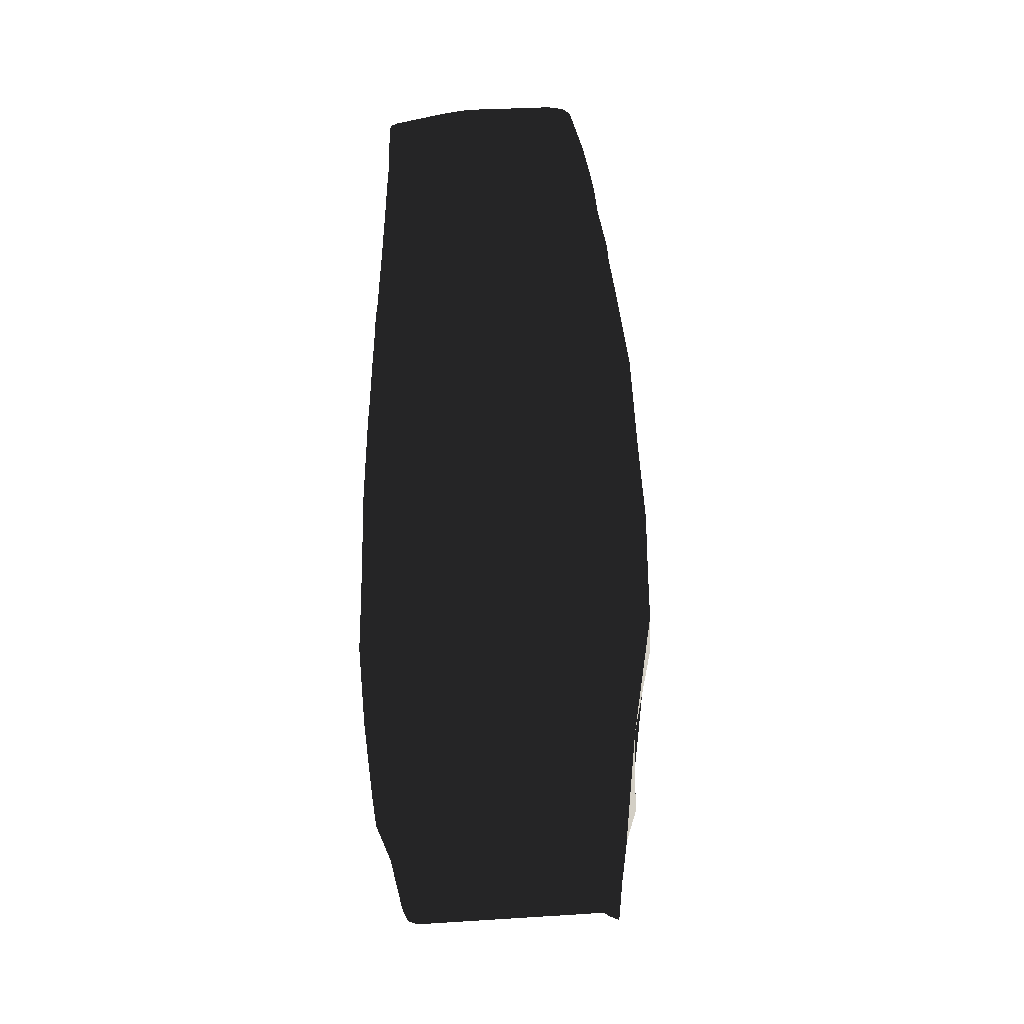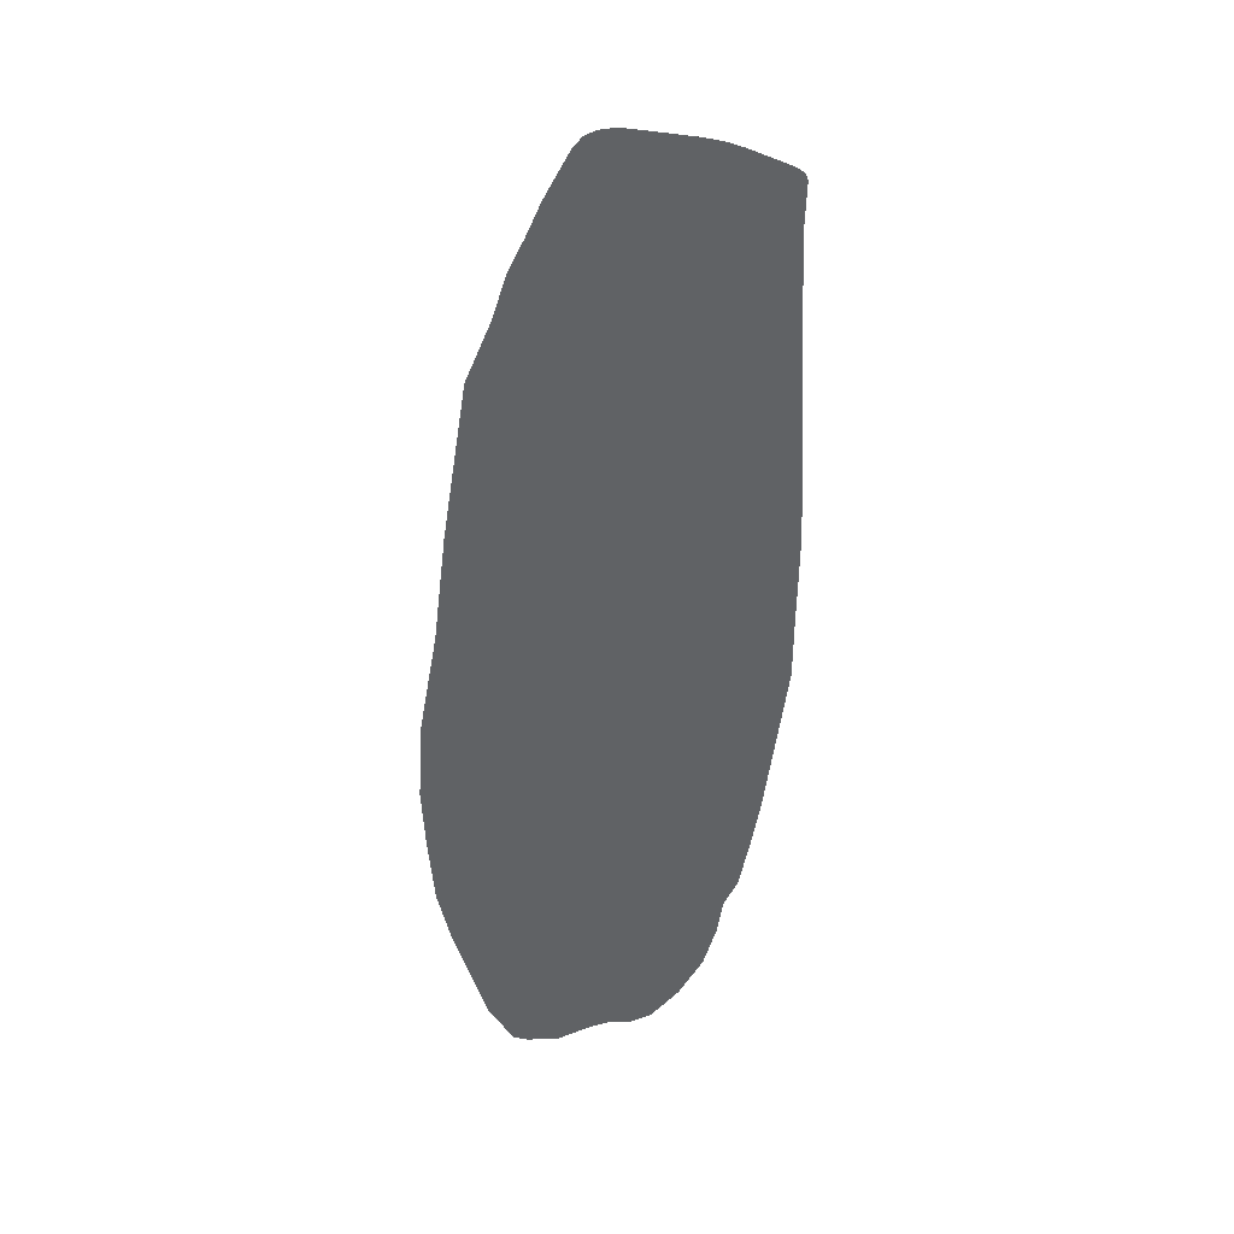
<metadata>
{"format":"obj","ext":"obj","renderer":"f3d","projection":"perspective","resolution":1024,"background":"white","views":[{"elev":-17.9,"azim":-167.8,"up":"+Z"},{"elev":45.5,"azim":22.8,"up":"+Z"}]}
</metadata>
<code>
v  -0.4454 -0.3599 -1.718
v  -0.4688 -0.3998 -1.494
v  -0.509 -0.1022 -1.57
v  -0.4734 -0.1 -1.758
v  -0.3925 -0.5819 -1.676
v  -0.4158 -0.671 -1.476
v  -0.434 -0.3322 -1.879
v  -0.3768 -0.5162 -1.839
v  -0.465 -0.1138 -1.916
v  -0.455 0.7242 0.9156
v  -0.4758 0.7568 0.5915
v  -0.5305 0.602 0.5998
v  -0.5023 0.6171 0.9131
v  -0.3971 0.8095 0.9165
v  -0.4118 0.8781 0.5851
v  -0.4355 0.7065 1.17
v  -0.3834 0.7638 1.175
v  -0.476 0.6357 1.161
v  -0.5792 0.4604 -0.3944
v  -0.5306 0.6906 -0.4543
v  -0.5638 0.5865 -0.681
v  -0.6049 0.3615 -0.5946
v  -0.4679 0.8729 -0.4979
v  -0.5077 0.7748 -0.8301
v  -0.5072 0.7721 -0.1433
v  -0.4369 0.9468 -0.1619
v  -0.5684 0.5464 -0.118
v  -0.4911 0.7834 0.2219
v  -0.5523 0.586 0.2347
v  -0.4216 0.9361 0.2124
v  -0.587 -0.4116 -0.0683
v  -0.4895 -0.7783 -0.0807
v  -0.4547 -0.6671 0.3335
v  -0.5591 -0.3042 0.3081
v  -0.6259 0.0948 0.2695
v  -0.6448 0.0029 -0.0736
v  -0.5575 -0.2033 0.6127
v  -0.6138 0.2135 0.6289
v  -0.4271 -0.5934 0.7882
v  -0.5117 -0.4568 -1.081
v  -0.4473 -0.7541 -1.134
v  -0.5343 -0.2596 -1.038
v  -0.5561 -0.4946 -0.6447
v  -0.6291 -0.1754 -0.5112
v  -0.4766 -0.8113 -0.7481
v  -0.4937 -0.8228 -0.4191
v  -0.5836 -0.4773 -0.3464
v  -0.6364 -0.0836 -0.3073
v  -0.1172 -0.7843 -1.716
v  -0.1245 -0.9271 -1.602
v  -0.2403 -0.857 -1.546
v  -0.2262 -0.73 -1.693
v  0 -0.8135 -1.728
v  0 -0.9648 -1.632
v  -0.1119 -0.6736 -1.832
v  0 -0.6955 -1.833
v  -0.2159 -0.633 -1.829
v  -0.2758 -1 -0.1642
v  -0.1429 -1.073 -0.2224
v  -0.1313 -1.018 0.2187
v  -0.2534 -0.9205 0.2708
v  -0.1186 -0.9243 0.6479
v  -0.2288 -0.8094 0.6971
v  0 -1.07 0.1906
v  0 -0.986 0.6215
v  0 -1.112 -0.2537
v  -0.1145 0.9004 1.154
v  -0.1182 0.9662 0.9042
v  -0.228 0.9119 0.9095
v  -0.2209 0.8507 1.163
v  -0.1221 1.049 0.5802
v  -0.2356 0.9938 0.5814
v  0 0.9954 0.9013
v  0 1.079 0.5795
v  0 0.9272 1.149
v  -0.1398 1.119 -0.4979
v  -0.2697 1.041 -0.5041
v  -0.2496 1.082 -0.165
v  -0.1293 1.138 -0.1628
v  -0.1471 1.065 -0.8106
v  -0.2839 0.971 -0.8224
v  0 1.161 -0.4946
v  0 1.115 -0.8042
v  0 1.168 -0.1616
v  -0.1332 -1.049 -1.387
v  -0.257 -0.966 -1.287
v  -0.1408 -1.122 -1.075
v  -0.2717 -1.035 -0.951
v  0 -1.093 -1.44
v  0 -1.168 -1.141
v  -0.1451 -1.119 -0.6699
v  -0.2799 -1.042 -0.5741
v  0 -1.16 -0.7215
v  -0.2405 1.058 0.21
v  -0.1246 1.111 0.2105
v  0 1.139 0.2108
v  -0.1424 0.9875 -1.116
v  -0.2748 0.9091 -1.135
v  -0.1314 0.8943 -1.386
v  -0.2536 0.8361 -1.412
v  0 0.9257 -1.373
v  0 1.03 -1.106
v  -0.113 -0.765 1.06
v  -0.2181 -0.6727 1.081
v  -0.1132 -0.5824 1.388
v  -0.2184 -0.5212 1.378
v  0 -0.8147 1.049
v  0 -0.6153 1.393
v  -0.4548 0.3011 -1.728
v  -0.4721 0.1153 -1.754
v  -0.5215 0.1542 -1.627
v  -0.5029 0.3574 -1.595
v  -0.4592 0.0719 -1.921
v  -0.4335 0.2339 -1.908
v  -0.2314 0.7333 -1.624
v  -0.326 0.6825 -1.651
v  -0.3573 0.7867 -1.434
v  -0.3962 0.6068 -1.677
v  -0.4497 0.7233 -1.466
v  -0.2961 0.57 -1.859
v  -0.3624 0.4985 -1.88
v  -0.2102 0.6233 -1.832
v  -0.227 -0.3659 1.543
v  -0.3197 -0.3211 1.526
v  -0.3076 -0.4692 1.369
v  -0.398 -0.1927 1.492
v  -0.4041 -0.4066 1.379
v  -0.324 -0.1566 1.629
v  -0.4 -0.0433 1.601
v  -0.23 -0.2041 1.644
v  -0.46 0.6624 1.33
v  -0.4243 0.7247 1.33
v  -0.3761 0.7741 1.328
v  -0.4112 0.7636 1.435
v  -0.3653 0.8132 1.424
v  -0.4446 0.6993 1.448
v  -0.4886 0.0388 1.325
v  -0.4639 0.1105 1.42
v  -0.5009 0.4246 1.352
v  -0.5352 0.4057 1.176
v  -0.4567 0.2103 1.545
v  -0.4847 0.4747 1.488
v  -0.1126 0.8903 1.3
v  -0.2173 0.8481 1.312
v  0 0.913 1.294
v  -0.1095 0.9128 1.393
v  0 0.9317 1.387
v  -0.2112 0.8776 1.404
v  -0.1965 0.9129 1.492
v  -0.1018 0.9449 1.482
v  0 0.9621 1.476
v  -0.0916 1.031 1.583
v  0 1.047 1.579
v  -0.1768 1.002 1.592
v  -0.2137 -0.0329 1.748
v  -0.3011 0.0172 1.735
v  -0.3733 0.1175 1.712
v  -0.2691 0.2671 1.855
v  -0.3357 0.352 1.835
v  -0.191 0.219 1.866
v  -0.4201 0.7486 1.546
v  -0.3858 0.8084 1.527
v  -0.3406 0.8541 1.51
v  -0.3508 0.9129 1.628
v  -0.3074 0.9503 1.61
v  -0.3852 0.8633 1.65
v  -0.4308 0.3276 1.657
v  -0.4609 0.5466 1.598
v  -0.3932 0.5192 1.775
v  -0.4256 0.6933 1.71
v  -0.4938 -0.418 -0.9948
v  -0.5072 -0.4057 -1.39
v  -0.4513 0.6741 1.566
v  -0.4749 0.6203 1.461
v  -0.4165 0.799 1.673
v  -0.4926 0.5855 1.329
v  -0.5134 0.5502 1.152
v  -0.4342 0.4723 -1.702
v  -0.4811 0.5459 -1.563
v  -0.4047 0.3813 -1.896
v  -0.6264 0.3061 -0.0924
v  -0.6104 0.374 0.2478
v  -0.582 0.4327 0.6082
v  -0.6247 0.2157 -0.3343
v  -0.6428 0.1218 -0.508
v  -0.5829 0.3946 0.9045
v  -0.5464 0.4954 0.9108
v  -0.1192 -0.26 1.665
v  0 -0.2901 1.677
v  0 -0.1236 1.792
v  -0.1108 -0.0918 1.775
v  -0.099 0.1623 1.899
v  0 0.1318 1.921
v  -0.2768 0.8858 1.5
v  -0.2975 0.8478 1.414
v  -0.249 0.9777 1.599
v  -0.3112 0.8085 1.171
v  -0.3061 0.8123 1.321
v  0 -0.4473 1.574
v  -0.1176 -0.4188 1.563
v  0 0.8255 -1.574
v  -0.1199 0.7933 -1.591
v  -0.1089 0.6861 -1.801
v  0 0.7199 -1.784
v  -0.3224 -0.712 0.7388
v  -0.3072 -0.5943 1.099
v  -0.3697 -0.5872 1.119
v  -0.3999 0.8912 -0.8324
v  -0.3871 0.8425 -1.151
v  -0.4746 0.7827 -1.163
v  -0.3319 0.9469 0.5824
v  -0.3388 1.014 0.2095
v  -0.3516 1.034 -0.1669
v  -0.3827 -0.9615 -0.8462
v  -0.3943 -0.9774 -0.4927
v  -0.3885 -0.9381 -0.1148
v  -0.362 -0.8958 -1.203
v  -0.3385 -0.7975 -1.499
v  -0.38 0.9741 -0.5093
v  -0.3212 0.8659 0.9141
v  -0.357 -0.8381 0.315
v  -0.3187 -0.6839 -1.674
v  -0.3042 -0.5985 -1.827
v  0.4454 -0.3599 -1.718
v  0.4734 -0.1 -1.758
v  0.509 -0.1022 -1.57
v  0.4688 -0.3998 -1.494
v  0.434 -0.3322 -1.879
v  0.465 -0.1138 -1.916
v  0.3925 -0.5819 -1.676
v  0.3768 -0.5162 -1.839
v  0.4158 -0.671 -1.476
v  0.455 0.7242 0.9156
v  0.5023 0.6171 0.9131
v  0.5305 0.602 0.5998
v  0.4758 0.7568 0.5915
v  0.476 0.6357 1.161
v  0.4355 0.7065 1.17
v  0.3834 0.7638 1.175
v  0.3971 0.8095 0.9165
v  0.4118 0.8781 0.5851
v  0.5792 0.4604 -0.3944
v  0.6049 0.3615 -0.5946
v  0.5638 0.5865 -0.681
v  0.5306 0.6906 -0.4543
v  0.5684 0.5464 -0.118
v  0.5072 0.7721 -0.1433
v  0.4679 0.8729 -0.4979
v  0.437 0.9468 -0.1619
v  0.5078 0.7748 -0.8301
v  0.4911 0.7834 0.2219
v  0.5523 0.586 0.2347
v  0.4216 0.9361 0.2124
v  0.4547 -0.6671 0.3335
v  0.4895 -0.7783 -0.0807
v  0.587 -0.4116 -0.0683
v  0.5591 -0.3042 0.3081
v  0.5575 -0.2033 0.6127
v  0.4271 -0.5934 0.7882
v  0.6259 0.0948 0.2695
v  0.6138 0.2135 0.6289
v  0.6448 0.0029 -0.0736
v  0.5117 -0.4568 -1.081
v  0.4473 -0.7541 -1.134
v  0.4766 -0.8113 -0.7481
v  0.5561 -0.4946 -0.6447
v  0.5343 -0.2596 -1.038
v  0.6291 -0.1754 -0.5112
v  0.5836 -0.4773 -0.3464
v  0.4937 -0.8228 -0.4191
v  0.6364 -0.0836 -0.3073
v  0.1173 -0.7843 -1.716
v  0.2262 -0.73 -1.693
v  0.2403 -0.857 -1.546
v  0.1245 -0.9271 -1.602
v  0.1119 -0.6736 -1.832
v  0.2159 -0.633 -1.829
v  0.1313 -1.018 0.2187
v  0.1429 -1.073 -0.2224
v  0.2758 -1 -0.1642
v  0.2534 -0.9205 0.2708
v  0.1186 -0.9243 0.6479
v  0.2289 -0.8094 0.6971
v  0.228 0.9119 0.9095
v  0.1182 0.9662 0.9042
v  0.1145 0.9004 1.154
v  0.2209 0.8507 1.163
v  0.1221 1.049 0.5802
v  0.2356 0.9938 0.5814
v  0.2496 1.082 -0.165
v  0.2697 1.041 -0.5041
v  0.1398 1.119 -0.4979
v  0.1293 1.138 -0.1628
v  0.1471 1.065 -0.8106
v  0.2839 0.971 -0.8224
v  0.257 -0.966 -1.287
v  0.1332 -1.049 -1.387
v  0.1408 -1.122 -1.075
v  0.2717 -1.035 -0.951
v  0.1451 -1.119 -0.6699
v  0.2799 -1.042 -0.5741
v  0.2405 1.058 0.21
v  0.1246 1.111 0.2105
v  0.1424 0.9875 -1.116
v  0.2748 0.9091 -1.135
v  0.1314 0.8943 -1.386
v  0.2536 0.8361 -1.412
v  0.2181 -0.6727 1.081
v  0.113 -0.765 1.06
v  0.1132 -0.5824 1.388
v  0.2184 -0.5212 1.378
v  0.5215 0.1542 -1.627
v  0.4721 0.1153 -1.754
v  0.4548 0.3011 -1.728
v  0.5029 0.3574 -1.595
v  0.4336 0.2339 -1.908
v  0.4592 0.0719 -1.921
v  0.3573 0.7867 -1.434
v  0.326 0.6825 -1.651
v  0.2314 0.7333 -1.624
v  0.2961 0.57 -1.859
v  0.2102 0.6233 -1.832
v  0.3962 0.6068 -1.677
v  0.3624 0.4985 -1.88
v  0.4497 0.7233 -1.466
v  0.227 -0.3659 1.543
v  0.3077 -0.4692 1.369
v  0.3197 -0.3211 1.526
v  0.3241 -0.1566 1.629
v  0.23 -0.2041 1.644
v  0.398 -0.1927 1.492
v  0.4 -0.0433 1.601
v  0.4041 -0.4066 1.379
v  0.4243 0.7247 1.33
v  0.46 0.6624 1.33
v  0.4446 0.6993 1.448
v  0.4112 0.7636 1.435
v  0.3761 0.7741 1.328
v  0.3653 0.8132 1.424
v  0.4886 0.0388 1.325
v  0.4639 0.1105 1.42
v  0.4567 0.2103 1.545
v  0.5009 0.4246 1.352
v  0.4847 0.4747 1.488
v  0.5352 0.4057 1.176
v  0.1126 0.8903 1.3
v  0.2173 0.8481 1.312
v  0.1095 0.9128 1.393
v  0.2112 0.8776 1.404
v  0.1965 0.9129 1.492
v  0.1018 0.9449 1.482
v  0.0916 1.031 1.583
v  0.1768 1.002 1.592
v  0.2137 -0.0329 1.748
v  0.3011 0.0172 1.735
v  0.191 0.219 1.866
v  0.2691 0.2671 1.855
v  0.3733 0.1175 1.712
v  0.3357 0.352 1.835
v  0.4201 0.7486 1.546
v  0.3858 0.8084 1.527
v  0.3508 0.9129 1.628
v  0.3852 0.8633 1.65
v  0.3406 0.8541 1.51
v  0.3074 0.9503 1.61
v  0.4308 0.3276 1.657
v  0.3932 0.5192 1.775
v  0.461 0.5466 1.598
v  0.4256 0.6933 1.71
v  0.4749 0.6203 1.461
v  0.4513 0.6741 1.566
v  0.4165 0.799 1.673
v  0.5134 0.5502 1.152
v  0.4926 0.5855 1.329
v  0.4811 0.5459 -1.563
v  0.4343 0.4723 -1.702
v  0.4047 0.3813 -1.896
v  0.6264 0.3061 -0.0924
v  0.6104 0.374 0.2478
v  0.582 0.4327 0.6082
v  0.6428 0.1218 -0.508
v  0.6247 0.2157 -0.3343
v  0.5464 0.4954 0.9108
v  0.5829 0.3946 0.9045
v  0.1192 -0.26 1.665
v  0.1108 -0.0918 1.775
v  0.099 0.1623 1.899
v  0.2976 0.8478 1.414
v  0.2768 0.8858 1.5
v  0.249 0.9777 1.599
v  0.3112 0.8085 1.171
v  0.3062 0.8123 1.321
v  0.1176 -0.4188 1.563
v  0.1199 0.7933 -1.591
v  0.1089 0.6861 -1.801
v  0.3697 -0.5872 1.119
v  0.3072 -0.5943 1.099
v  0.3224 -0.712 0.7388
v  0.3871 0.8425 -1.151
v  0.3999 0.8912 -0.8324
v  0.4747 0.7827 -1.163
v  0.3388 1.014 0.2095
v  0.3319 0.9469 0.5824
v  0.3516 1.034 -0.1669
v  0.3943 -0.9774 -0.4927
v  0.3827 -0.9615 -0.8462
v  0.3885 -0.9381 -0.1148
v  0.362 -0.8958 -1.203
v  0.3386 -0.7975 -1.499
v  0.38 0.9741 -0.5093
v  0.3213 0.8659 0.9141
v  0.357 -0.8381 0.315
v  0.3187 -0.6839 -1.674
v  0.3042 -0.5985 -1.827
v  -0.5842 -0.4579 -0.6114
o Torso
g Torso
f 1 2 3 4
f 5 6 2 1
f 1 7 8 5
f 7 1 4 9
f 10 11 12 13
f 11 10 14 15
f 10 16 17 14
f 10 13 18 16
f 19 20 21 22
f 21 20 23 24
f 23 20 25 26
f 27 25 20 19
f 28 25 27 29
f 25 28 30 26
f 15 30 28 11
f 11 28 29 12
f 31 32 33 34
f 34 35 36 31
f 37 38 35 34
f 33 39 37 34
f 40 2 6 41
f 2 40 42 3
f 42 40 43 44
f 45 43 40 41
f 43 45 46 47
f 44 43 47 48
f 31 36 48 47
f 32 31 47 46
f 49 50 51 52
f 50 49 53 54
f 49 55 56 53
f 55 49 52 57
f 58 59 60 61
f 61 60 62 63
f 60 64 65 62
f 64 60 59 66
f 67 68 69 70
f 68 71 72 69
f 71 68 73 74
f 68 67 75 73
f 76 77 78 79
f 77 76 80 81
f 76 82 83 80
f 82 76 79 84
f 85 86 51 50
f 87 88 86 85
f 85 89 90 87
f 50 54 89 85
f 91 92 88 87
f 92 91 59 58
f 91 93 66 59
f 93 91 87 90
f 94 72 71 95
f 79 78 94 95
f 96 84 79 95
f 74 96 95 71
f 97 98 81 80
f 98 97 99 100
f 101 99 97 102
f 102 97 80 83
f 103 104 63 62
f 104 103 105 106
f 103 107 108 105
f 62 65 107 103
f 109 110 111 112
f 3 111 110 4
f 113 9 4 110
f 110 109 114 113
f 115 116 117 100
f 116 118 119 117
f 120 121 118 116
f 116 115 122 120
f 123 124 125 106
f 124 126 127 125
f 128 129 126 124
f 130 128 124 123
f 131 132 16 18
f 132 133 17 16
f 133 132 134 135
f 132 131 136 134
f 137 127 126 138
f 139 140 137 138
f 141 142 139 138
f 129 141 138 126
f 143 67 70 144
f 67 143 145 75
f 143 146 147 145
f 143 144 148 146
f 146 148 149 150
f 150 151 147 146
f 151 150 152 153
f 154 152 150 149
f 155 156 128 130
f 129 128 156 157
f 157 156 158 159
f 160 158 156 155
f 161 162 134 136
f 162 163 135 134
f 163 162 164 165
f 162 161 166 164
f 157 167 141 129
f 167 168 142 141
f 168 167 169 170
f 167 157 159 169
f 42 171 172 3
f 168 173 174 142
f 173 161 136 174
f 175 166 161 173
f 173 168 170 175
f 139 176 177 140
f 176 131 18 177
f 131 176 174 136
f 142 174 176 139
f 118 178 179 119
f 178 109 112 179
f 109 178 180 114
f 178 118 121 180
f 181 36 35 182
f 182 29 27 181
f 29 182 183 12
f 38 183 182 35
f 48 184 185 44
f 22 185 184 19
f 181 27 19 184
f 184 48 36 181
f 186 187 183 38
f 187 13 12 183
f 13 187 177 18
f 140 177 187 186
f 188 189 190 191
f 191 155 130 188
f 155 191 192 160
f 193 192 191 190
f 163 194 195 135
f 194 149 148 195
f 149 194 196 154
f 194 163 165 196
f 197 17 133 198
f 197 198 144 70
f 144 198 195 148
f 198 133 135 195
f 199 200 105 108
f 200 123 106 105
f 123 200 188 130
f 200 199 189 188
f 99 101 201 202
f 202 115 100 99
f 115 202 203 122
f 202 201 204 203
f 39 205 206 207
f 207 206 125 127
f 106 125 206 104
f 205 63 104 206
f 24 208 209 210
f 117 119 210 209
f 100 117 209 98
f 208 81 98 209
f 211 212 30 15
f 212 213 26 30
f 212 94 78 213
f 212 211 72 94
f 45 214 215 46
f 46 215 216 32
f 215 92 58 216
f 92 215 214 88
f 217 41 6 218
f 214 45 41 217
f 88 214 217 86
f 218 51 86 217
f 219 23 26 213
f 23 219 208 24
f 81 208 219 77
f 77 219 213 78
f 197 220 14 17
f 15 14 220 211
f 211 220 69 72
f 70 69 220 197
f 221 33 32 216
f 205 39 33 221
f 63 205 221 61
f 216 58 61 221
f 6 5 222 218
f 51 218 222 52
f 57 52 222 223
f 223 222 5 8
f 224 225 226 227
f 225 224 228 229
f 224 230 231 228
f 230 224 227 232
f 233 234 235 236
f 237 234 233 238
f 239 238 233 240
f 236 241 240 233
f 242 243 244 245
f 246 242 245 247
f 247 245 248 249
f 244 250 248 245
f 251 252 246 247
f 252 251 236 235
f 251 253 241 236
f 253 251 247 249
f 254 255 256 257
f 254 257 258 259
f 260 261 258 257
f 262 260 257 256
f 263 264 232 227
f 265 264 263 266
f 267 268 266 263
f 227 226 267 263
f 266 269 270 265
f 255 270 269 256
f 271 262 256 269
f 269 266 268 271
f 272 273 274 275
f 273 272 276 277
f 272 53 56 276
f 53 272 275 54
f 278 279 280 281
f 279 278 64 66
f 278 282 65 64
f 282 278 281 283
f 284 285 286 287
f 285 73 75 286
f 73 285 288 74
f 289 288 285 284
f 290 291 292 293
f 293 292 82 84
f 292 294 83 82
f 294 292 291 295
f 274 296 297 275
f 275 297 89 54
f 297 298 90 89
f 296 299 298 297
f 300 298 299 301
f 298 300 93 90
f 300 279 66 93
f 279 300 301 280
f 302 303 288 289
f 303 96 74 288
f 303 293 84 96
f 302 290 293 303
f 304 294 295 305
f 294 304 102 83
f 101 102 304 306
f 306 304 305 307
f 283 308 309 282
f 282 309 107 65
f 309 310 108 107
f 310 309 308 311
f 312 313 314 315
f 316 314 313 317
f 317 313 225 229
f 226 225 313 312
f 318 319 320 307
f 319 321 322 320
f 323 324 321 319
f 319 318 325 323
f 326 311 327 328
f 328 329 330 326
f 329 328 331 332
f 328 327 333 331
f 238 334 335 237
f 336 335 334 337
f 337 334 338 339
f 239 338 334 238
f 340 341 331 333
f 341 342 332 331
f 343 344 342 341
f 340 345 343 341
f 346 347 287 286
f 346 348 349 347
f 145 147 348 346
f 145 346 286 75
f 350 349 348 351
f 351 352 353 350
f 352 351 151 153
f 147 151 351 348
f 354 330 329 355
f 356 354 355 357
f 358 359 357 355
f 355 329 332 358
f 360 336 337 361
f 361 362 363 360
f 364 365 362 361
f 361 337 339 364
f 342 366 358 332
f 366 367 359 358
f 367 366 368 369
f 344 368 366 342
f 370 371 368 344
f 371 372 369 368
f 360 363 372 371
f 336 360 371 370
f 373 374 343 345
f 344 343 374 370
f 335 336 370 374
f 374 373 237 335
f 323 325 375 376
f 376 377 324 323
f 314 316 377 376
f 376 375 315 314
f 260 262 378 379
f 379 380 261 260
f 252 235 380 379
f 379 378 246 252
f 271 268 381 382
f 382 378 262 271
f 378 382 242 246
f 382 381 243 242
f 380 383 384 261
f 383 373 345 384
f 234 237 373 383
f 235 234 383 380
f 190 189 385 386
f 193 190 386 387
f 354 356 387 386
f 386 385 330 354
f 364 339 388 389
f 389 390 365 364
f 350 353 390 389
f 349 350 389 388
f 391 392 338 239
f 339 338 392 388
f 347 349 388 392
f 391 287 347 392
f 310 393 199 108
f 189 199 393 385
f 326 330 385 393
f 311 326 393 310
f 306 394 201 101
f 394 395 204 201
f 320 322 395 394
f 394 306 307 320
f 259 396 397 398
f 398 397 308 283
f 311 308 397 327
f 396 333 327 397
f 399 400 250 401
f 305 295 400 399
f 399 318 307 305
f 401 325 318 399
f 253 402 403 241
f 402 302 289 403
f 402 404 290 302
f 402 253 249 404
f 405 406 265 270
f 406 405 301 299
f 280 301 405 407
f 407 405 270 255
f 408 409 232 264
f 409 408 296 274
f 408 406 299 296
f 264 265 406 408
f 410 404 249 248
f 404 410 291 290
f 295 291 410 400
f 400 410 248 250
f 240 411 391 239
f 287 391 411 284
f 403 289 284 411
f 241 403 411 240
f 412 407 255 254
f 281 280 407 412
f 283 281 412 398
f 254 259 398 412
f 413 230 232 409
f 414 231 230 413
f 277 414 413 273
f 274 273 413 409
f 415 171 42 44
f 8 7 9 113 114 180 121 120 122 203 204 395 322 321 324 377 316 317 229 228 231 414 277 276 56 55 57 223
f 119 179 112 111 3 172 171 415 44 185 22 21 24 210
f 39 207 127 137 140 186 38 37
f 153 152 154 196 165 164 166 175 170 169 159 158 160 192 193 387 356 357 359 367 369 372 363 362 365 390 353 352
f 244 243 381 268 267 226 312 315 375 325 401 250
f 259 258 261 384 345 340 333 396

</code>
